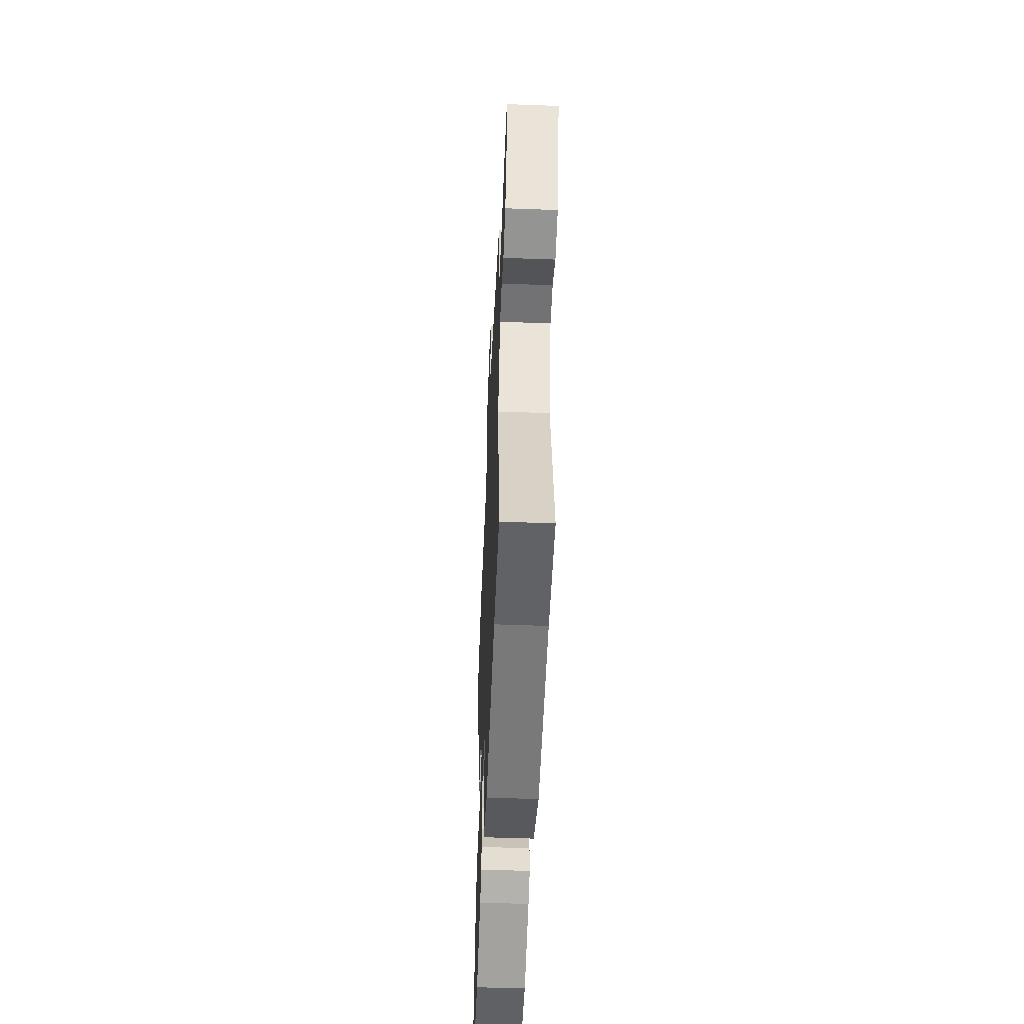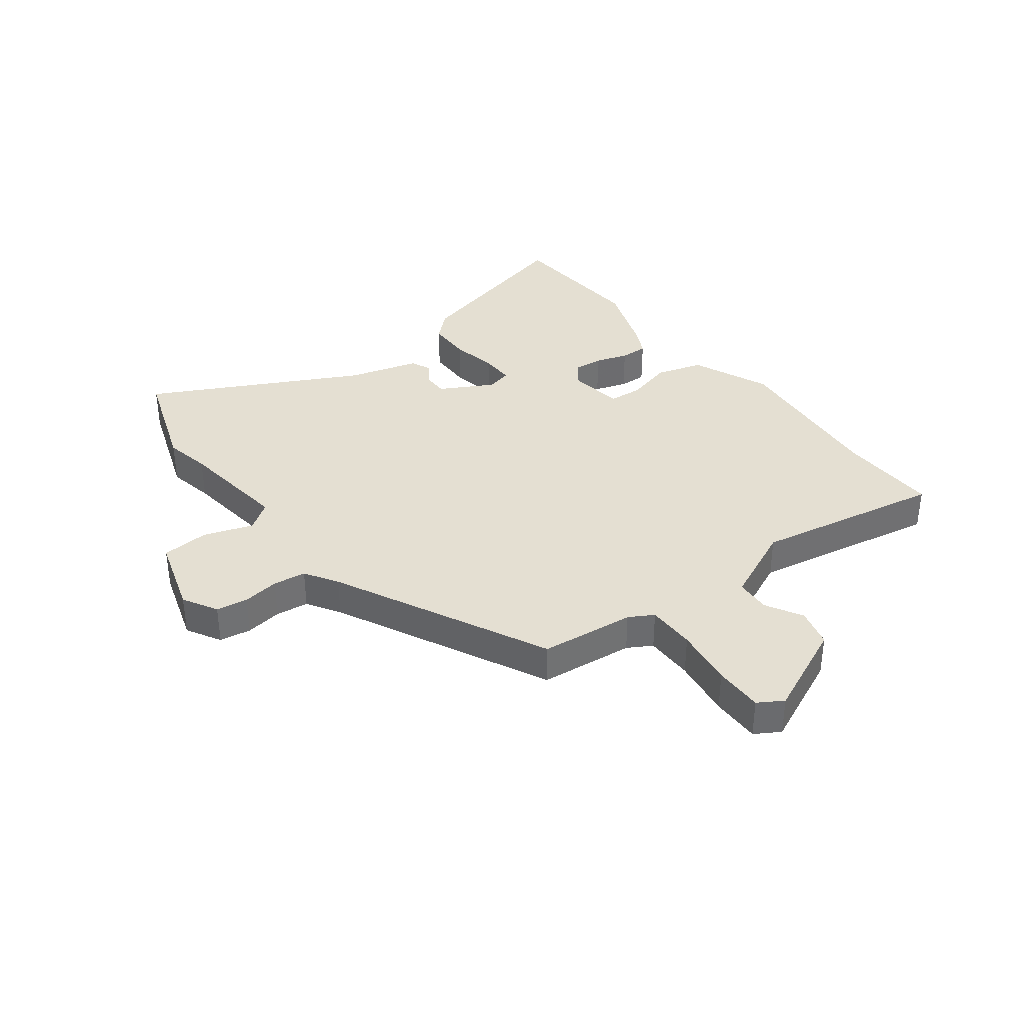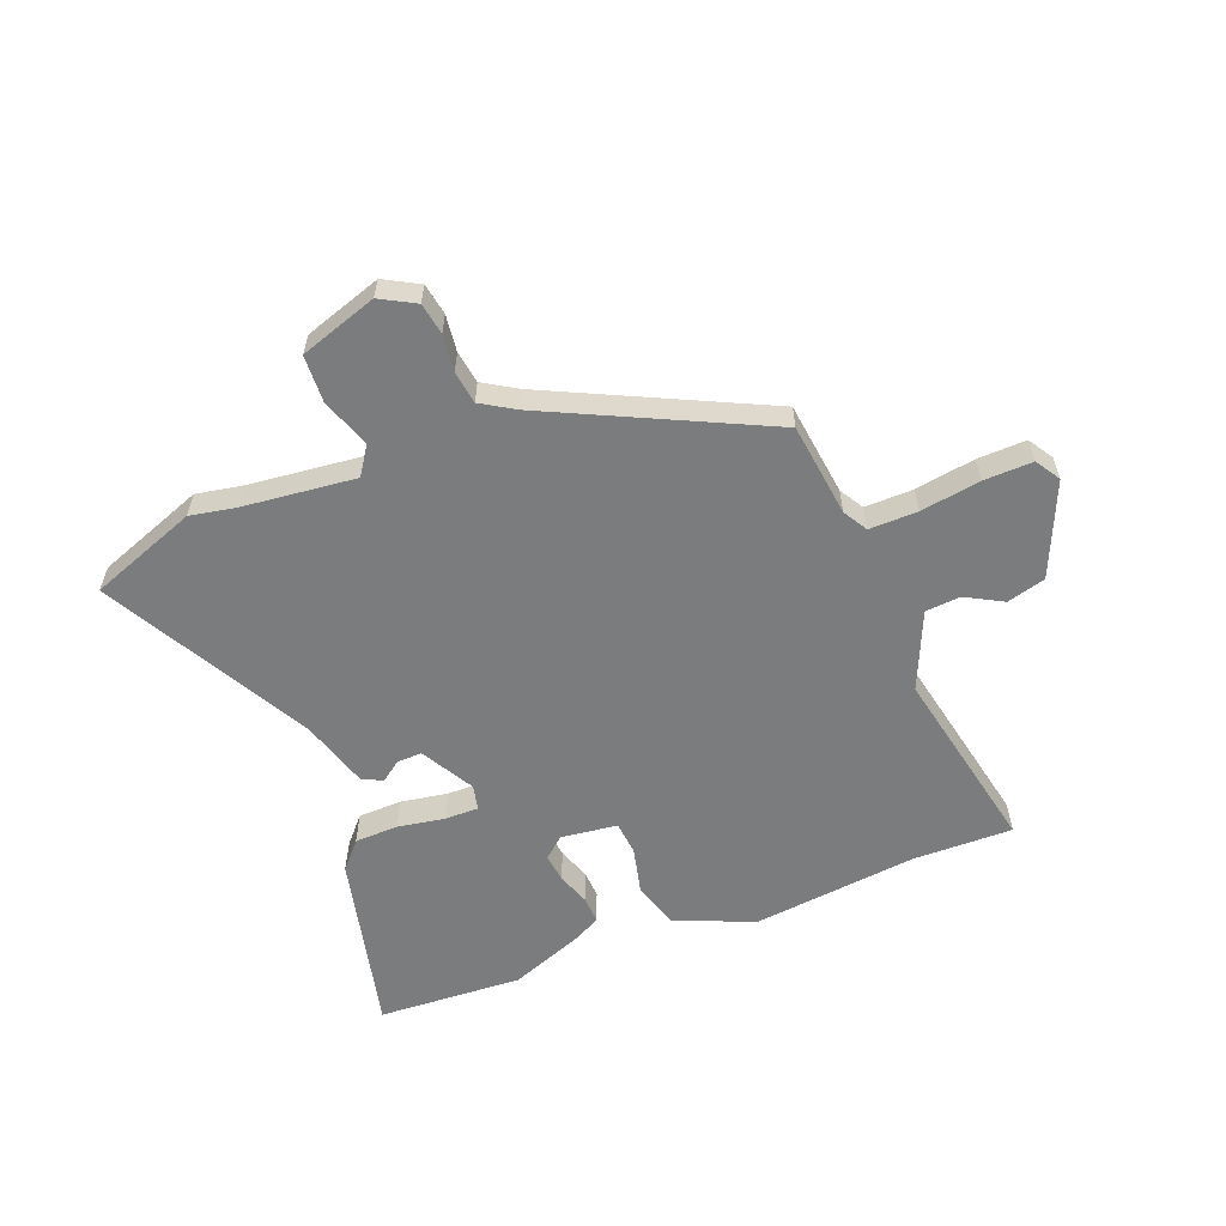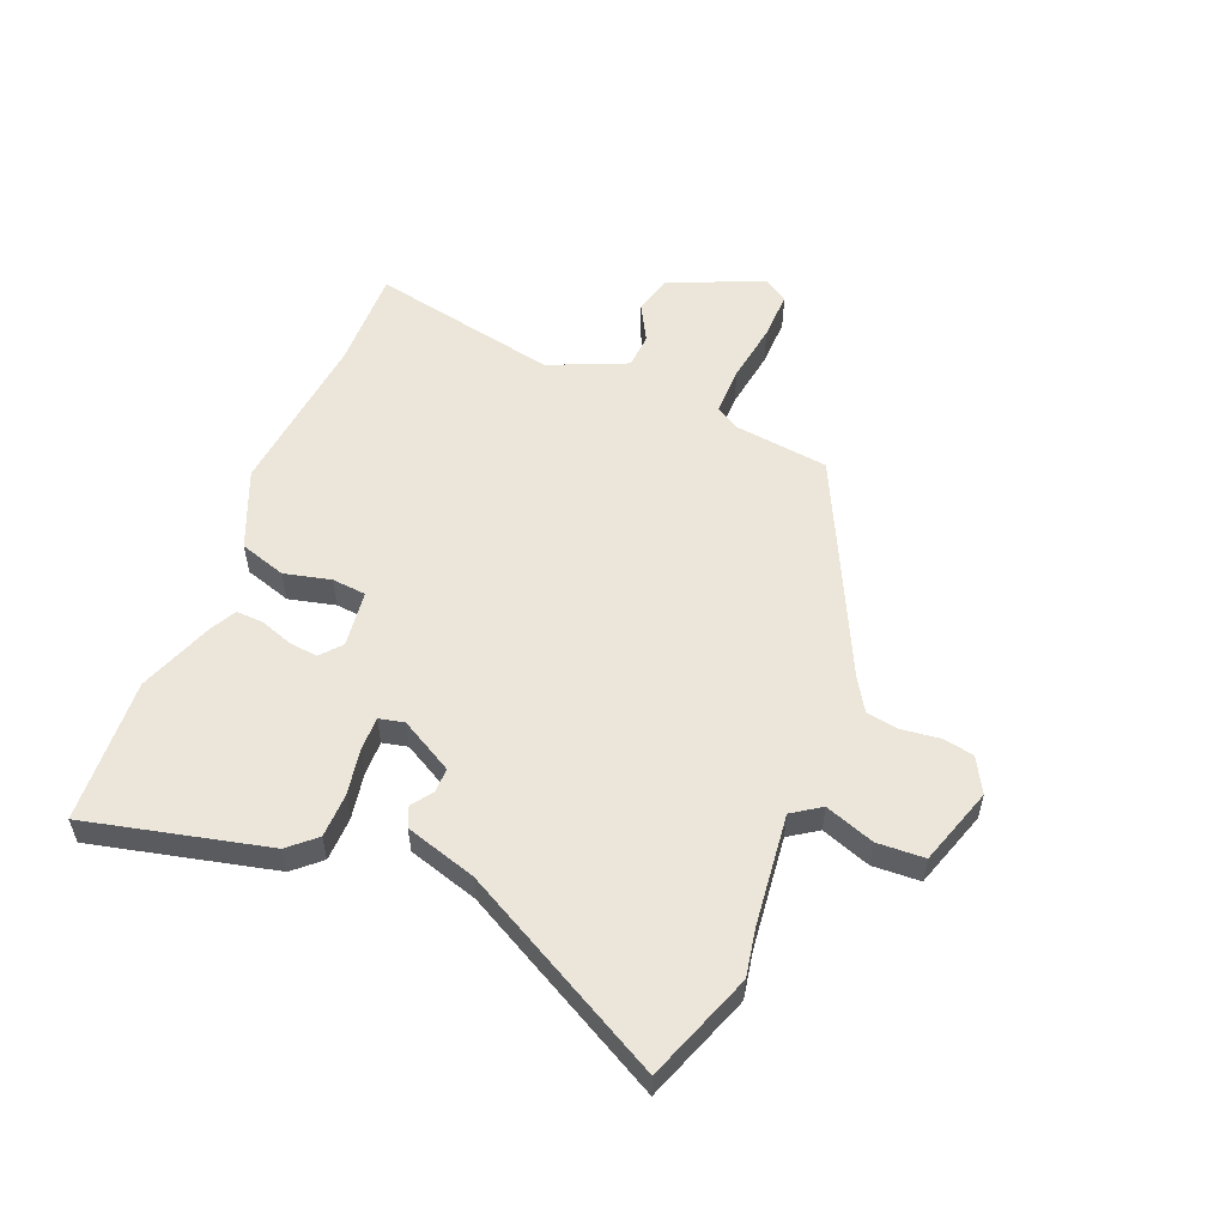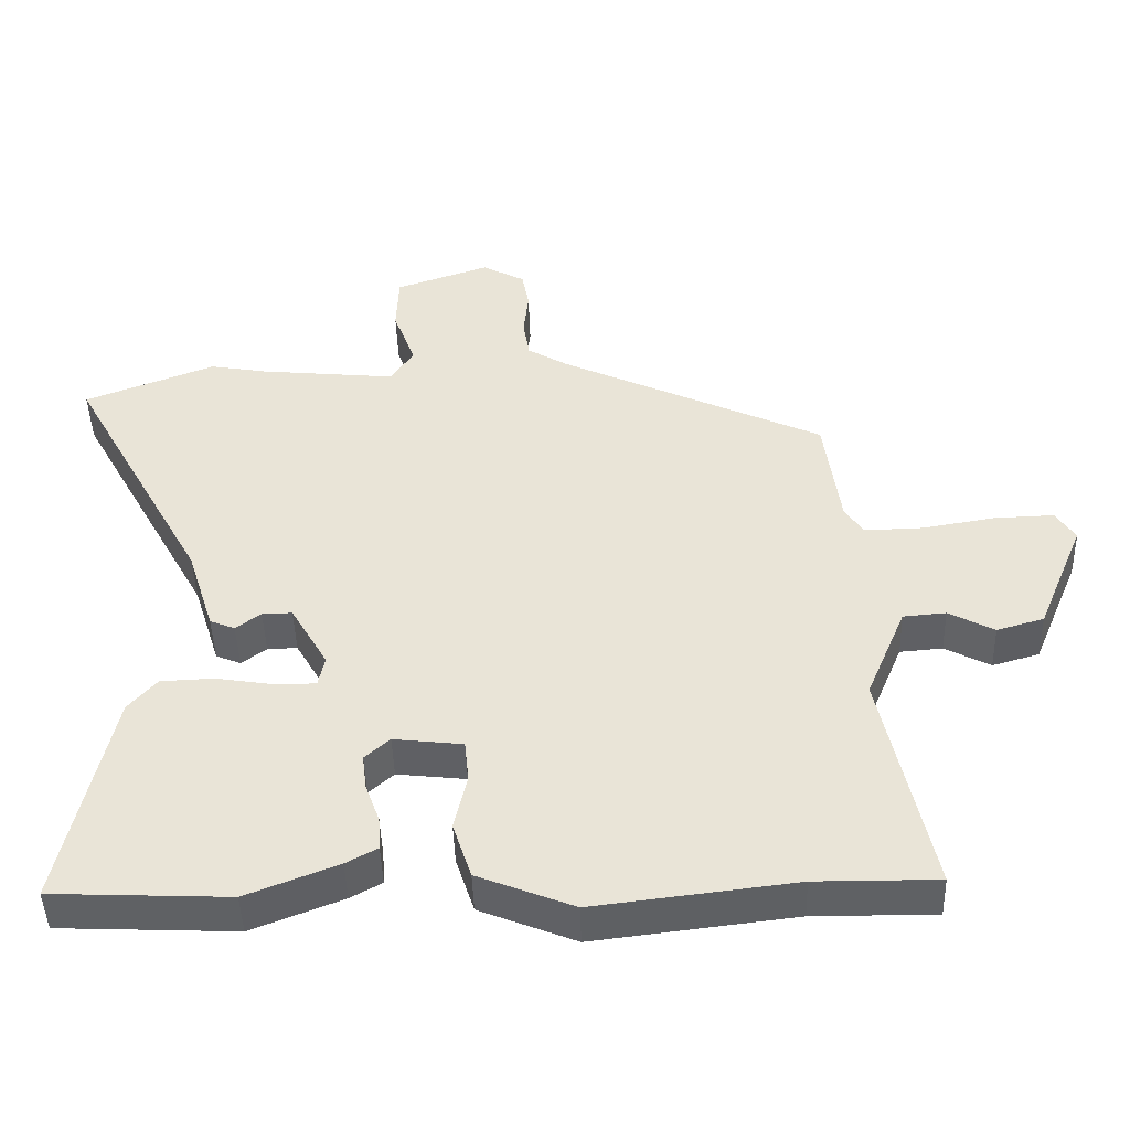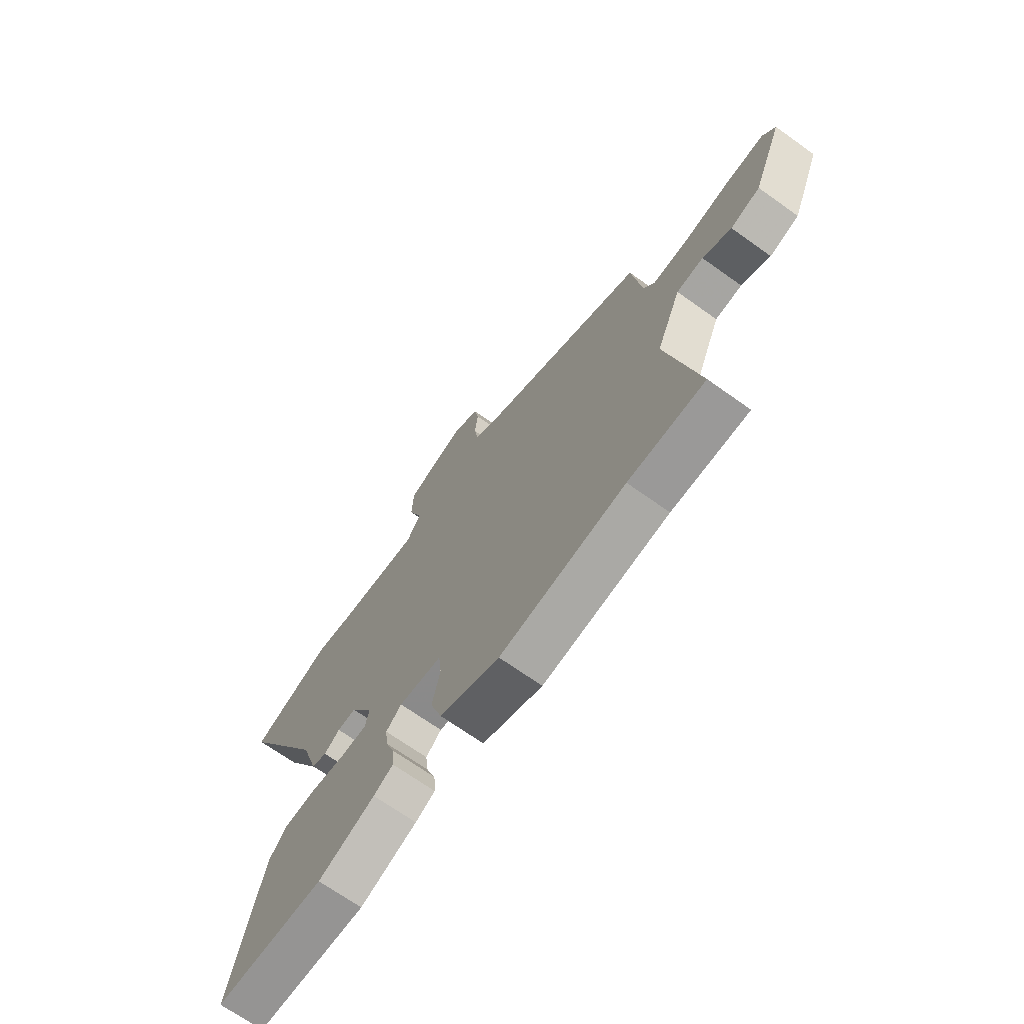
<metadata>
{"format":"obj","ext":"obj","renderer":"f3d","projection":"perspective","resolution":1024,"background":"white","views":[{"elev":-50.9,"azim":87.7,"up":"+Z"},{"elev":37.0,"azim":51.2,"up":"+Y"},{"elev":-58.7,"azim":20.8,"up":"+Y"},{"elev":55.4,"azim":-68.6,"up":"+Y"},{"elev":-45.3,"azim":1.7,"up":"+Z"},{"elev":-69.4,"azim":54.5,"up":"+Z"}]}
</metadata>
<code>
v 0.434 0.07 0.325
v 0.456 0.07 0.164
v 0.481 0.07 0.123
v 0.564 0.07 0.125
v 0.666 0.07 0.142
v 0.75 0.07 0.145
v 0.777 0.07 0.103
v 0.71 0.07 -0.057
v 0.644 0.07 -0.076
v 0.58 0.07 -0.042
v 0.52 0.07 -0.047
v 0.464 0.07 -0.18
v 0.533 0.07 -0.5
v 0.362 0.07 -0.499
v 0.08 0.07 -0.533
v -0.055 0.07 -0.479
v -0.081 0.07 -0.4
v -0.063 0.07 -0.32
v -0.069 0.07 -0.262
v -0.166 0.07 -0.251
v -0.201 0.07 -0.282
v -0.195 0.07 -0.331
v -0.175 0.07 -0.386
v -0.172 0.07 -0.433
v -0.216 0.07 -0.457
v -0.344 0.07 -0.507
v -0.592 0.07 -0.496
v -0.523 0.07 -0.185
v -0.483 0.07 -0.139
v -0.408 0.07 -0.136
v -0.328 0.07 -0.149
v -0.27 0.07 -0.149
v -0.261 0.07 -0.106
v -0.313 0.07 -0.016
v -0.355 0.07 -0.017
v -0.39 0.07 -0.043
v -0.425 0.07 -0.029
v -0.463 0.07 0.091
v -0.656 0.07 0.44
v -0.473 0.07 0.51
v -0.393 0.07 0.496
v -0.201 0.07 0.477
v -0.169 0.07 0.526
v -0.2 0.07 0.61
v -0.197 0.07 0.691
v -0.065 0.07 0.736
v -0.005 0.07 0.704
v 0.005 0.07 0.65
v -0.002 0.07 0.587
v 0.007 0.07 0.531
v 0.064 0.07 0.497
v 0.434 0 0.325
v 0.456 0 0.164
v 0.481 0 0.123
v 0.564 0 0.125
v 0.666 0 0.142
v 0.75 0 0.145
v 0.777 0 0.103
v 0.71 0 -0.057
v 0.644 0 -0.076
v 0.58 0 -0.042
v 0.52 0 -0.047
v 0.464 0 -0.18
v 0.533 0 -0.5
v 0.362 0 -0.499
v 0.08 0 -0.533
v -0.055 0 -0.479
v -0.081 0 -0.4
v -0.063 0 -0.32
v -0.069 0 -0.262
v -0.166 0 -0.251
v -0.201 0 -0.282
v -0.195 0 -0.331
v -0.175 0 -0.386
v -0.172 0 -0.433
v -0.216 0 -0.457
v -0.344 0 -0.507
v -0.592 0 -0.496
v -0.523 0 -0.185
v -0.483 0 -0.139
v -0.408 0 -0.136
v -0.328 0 -0.149
v -0.27 0 -0.149
v -0.261 0 -0.106
v -0.313 0 -0.016
v -0.355 0 -0.017
v -0.39 0 -0.043
v -0.425 0 -0.029
v -0.463 0 0.091
v -0.656 0 0.44
v -0.473 0 0.51
v -0.393 0 0.496
v -0.201 0 0.477
v -0.169 0 0.526
v -0.2 0 0.61
v -0.197 0 0.691
v -0.065 0 0.736
v -0.005 0 0.704
v 0.005 0 0.65
v -0.002 0 0.587
v 0.007 0 0.531
v 0.064 0 0.497
f 47 48 49
f 46 47 49
f 45 46 49
f 44 45 49
f 43 44 49
f 42 43 49 50
f 38 39 40 41
f 38 41 42
f 37 38 42
f 36 37 42
f 35 36 42
f 42 50 51
f 35 42 51
f 34 35 51
f 29 30 31
f 28 29 31
f 27 28 31
f 26 27 31
f 25 26 31
f 24 25 31
f 23 24 31
f 22 23 31
f 21 22 31 32
f 20 21 32 33
f 16 17 18
f 15 16 18
f 14 15 18
f 14 18 19
f 13 14 19
f 12 13 19
f 33 34 51
f 20 33 51
f 19 20 51
f 12 19 51
f 11 12 51
f 8 9 10
f 7 8 10
f 6 7 10
f 5 6 10
f 4 5 10
f 51 1 2
f 51 2 3
f 11 51 3
f 3 4 10 11
f 100 99 98
f 100 98 97
f 100 97 96
f 100 96 95
f 100 95 94
f 101 100 94 93
f 92 91 90 89
f 93 92 89
f 93 89 88
f 93 88 87
f 93 87 86
f 102 101 93
f 102 93 86
f 102 86 85
f 82 81 80
f 82 80 79
f 82 79 78
f 82 78 77
f 82 77 76
f 82 76 75
f 82 75 74
f 82 74 73
f 83 82 73 72
f 84 83 72 71
f 69 68 67
f 69 67 66
f 69 66 65
f 70 69 65
f 70 65 64
f 70 64 63
f 102 85 84
f 102 84 71
f 102 71 70
f 102 70 63
f 102 63 62
f 61 60 59
f 61 59 58
f 61 58 57
f 61 57 56
f 61 56 55
f 53 52 102
f 54 53 102
f 54 102 62
f 62 61 55 54
f 1 52 53 2
f 2 53 54 3
f 3 54 55 4
f 4 55 56 5
f 5 56 57 6
f 6 57 58 7
f 7 58 59 8
f 8 59 60 9
f 9 60 61 10
f 10 61 62 11
f 11 62 63 12
f 12 63 64 13
f 13 64 65 14
f 14 65 66 15
f 15 66 67 16
f 16 67 68 17
f 17 68 69 18
f 18 69 70 19
f 19 70 71 20
f 20 71 72 21
f 21 72 73 22
f 22 73 74 23
f 23 74 75 24
f 24 75 76 25
f 25 76 77 26
f 26 77 78 27
f 27 78 79 28
f 28 79 80 29
f 29 80 81 30
f 30 81 82 31
f 31 82 83 32
f 32 83 84 33
f 33 84 85 34
f 34 85 86 35
f 35 86 87 36
f 36 87 88 37
f 37 88 89 38
f 38 89 90 39
f 39 90 91 40
f 40 91 92 41
f 41 92 93 42
f 42 93 94 43
f 43 94 95 44
f 44 95 96 45
f 45 96 97 46
f 46 97 98 47
f 47 98 99 48
f 48 99 100 49
f 49 100 101 50
f 50 101 102 51
f 51 102 52 1

</code>
